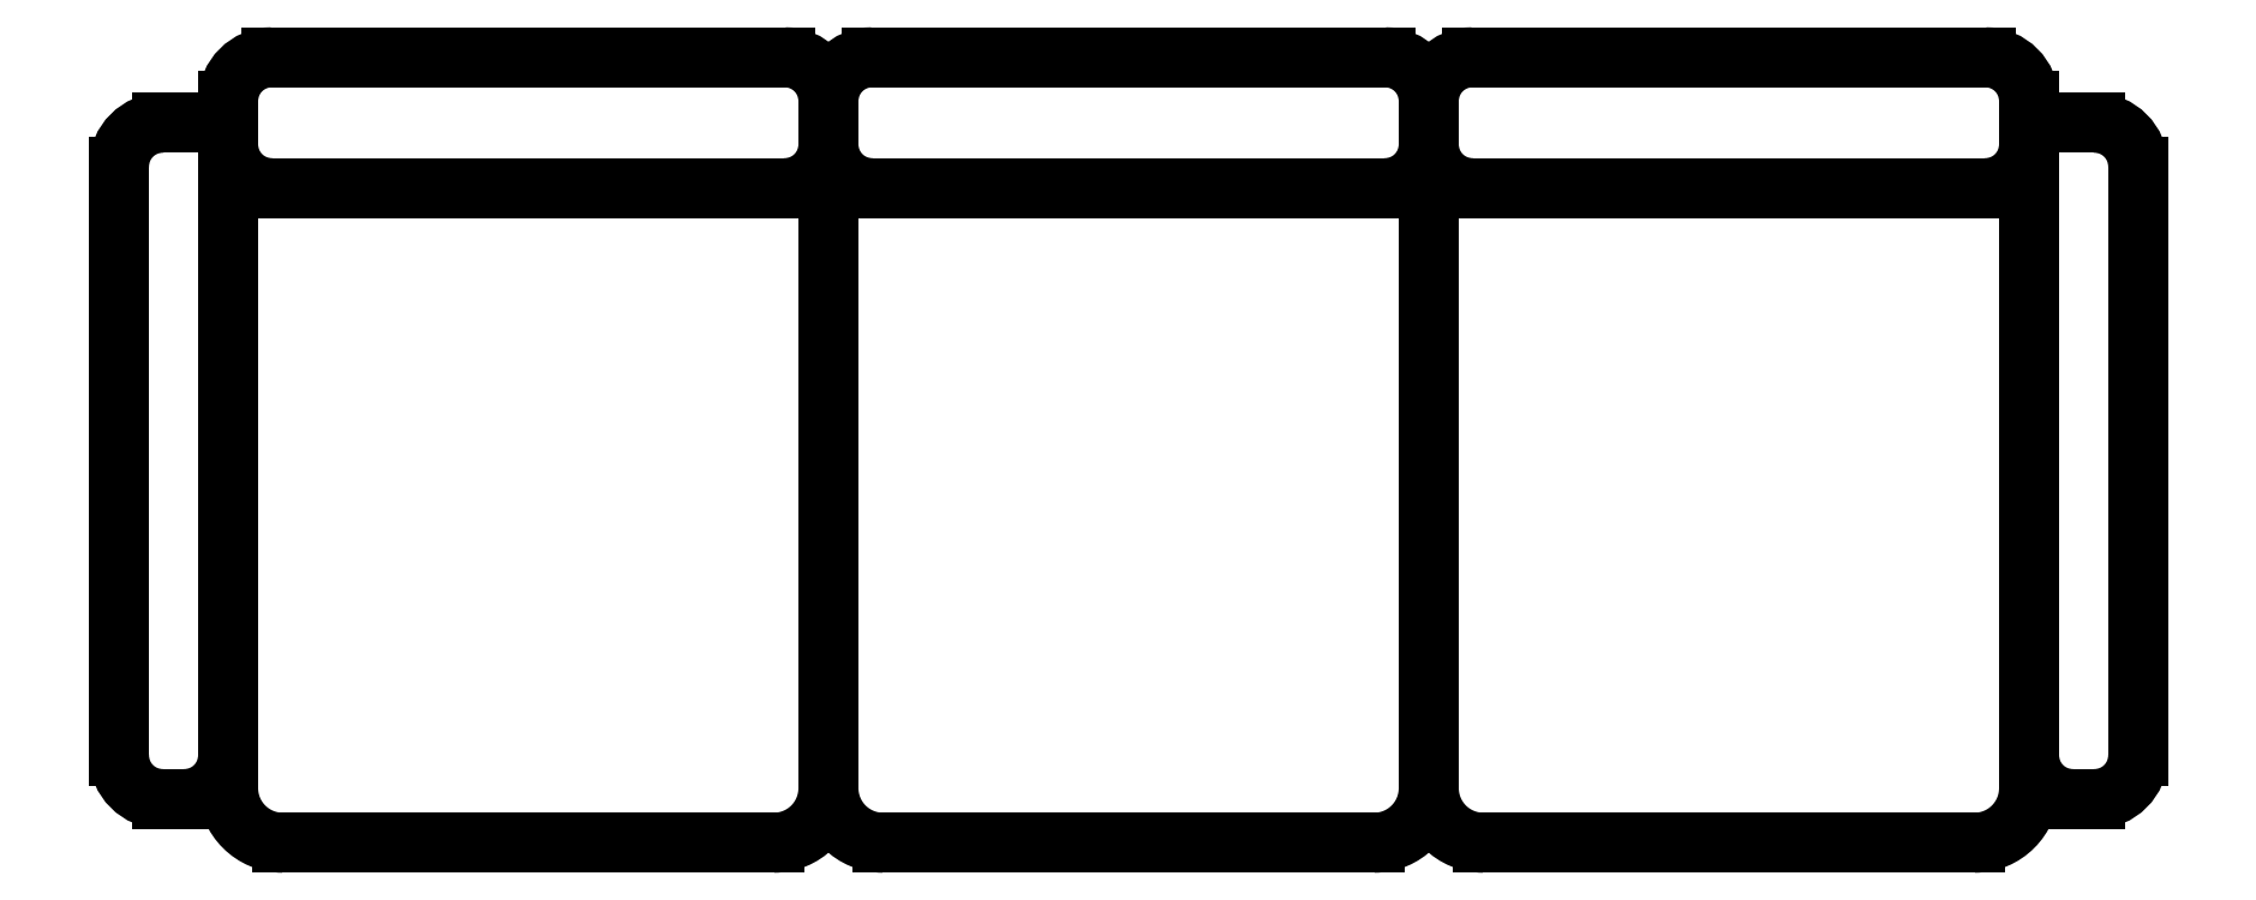
<metadata>
{"format":"dxf","ext":"dxf","renderer":"ezdxf+matplotlib","layout":"modelspace","background":"white","min_lineweight":24,"dpi":150}
</metadata>
<code>
0
SECTION
2
ENTITIES
0
ARC
8
0
10
173.5
20
101.7
30
0
40
0.04
50
90
51
180
0
ARC
8
0
10
173.5
20
101.6
30
0
40
0.04
50
180
51
270
0
LINE
8
0
10
174
20
101.6
30
0
11
173.5
21
101.6
31
0
0
ARC
8
0
10
174
20
101.7
30
0
40
0.04
50
2.478e-12
51
90
0
LINE
8
0
10
174
20
101.7
30
0
11
173.5
21
101.7
31
0
0
ARC
8
0
10
174
20
101.6
30
0
40
0.04
50
270
51
360
0
LINE
8
0
10
174
20
101.7
30
0
11
174
21
101.1
31
0
0
LINE
8
0
10
173.5
20
101
30
0
11
174
21
101
31
0
0
ARC
8
0
10
173.5
20
101.1
30
0
40
0.05
50
180
51
270
0
ARC
8
0
10
174
20
101.1
30
0
40
0.05
50
270
51
0
0
ARC
8
0
10
174.7
20
101.6
30
0
40
0.04
50
2.478e-12
51
90
0
ARC
8
0
10
172.9
20
101.6
30
0
40
0.04
50
90
51
180
0
ARC
8
0
10
173
20
101.7
30
0
40
0.04
50
90
51
180
0
ARC
8
0
10
173
20
101.6
30
0
40
0.04
50
180
51
270
0
LINE
8
0
10
172.9
20
101.7
30
0
11
172.9
21
101.7
31
0
0
LINE
8
0
10
173.5
20
101.5
30
0
11
173.5
21
101.6
31
0
0
LINE
8
0
10
173.5
20
101.6
30
0
11
173.5
21
101.7
31
0
0
ARC
8
0
10
174.1
20
101.7
30
0
40
0.04
50
90
51
180
0
ARC
8
0
10
174.1
20
101.6
30
0
40
0.04
50
180
51
270
0
LINE
8
0
10
173.5
20
101.6
30
0
11
173
21
101.6
31
0
0
LINE
8
0
10
173.5
20
101.7
30
0
11
173
21
101.7
31
0
0
ARC
8
0
10
173.5
20
101.7
30
0
40
0.04
50
2.478e-12
51
90
0
ARC
8
0
10
173.5
20
101.6
30
0
40
0.04
50
270
51
360
0
LINE
8
0
10
174.6
20
101.6
30
0
11
174.1
21
101.6
31
0
0
LINE
8
0
10
174.7
20
101.7
30
0
11
174.6
21
101.7
31
0
0
ARC
8
0
10
174.6
20
101.7
30
0
40
0.04
50
2.478e-12
51
90
0
LINE
8
0
10
174.6
20
101.7
30
0
11
174.1
21
101.7
31
0
0
ARC
8
0
10
174.6
20
101.6
30
0
40
0.04
50
270
51
360
0
LINE
8
0
10
173.5
20
101.5
30
0
11
173.5
21
101.1
31
0
0
LINE
8
0
10
174.6
20
101.7
30
0
11
174.6
21
101.1
31
0
0
LINE
8
0
10
174.7
20
101.1
30
0
11
174.7
21
101.6
31
0
0
ARC
8
0
10
174.6
20
101.1
30
0
40
0.04
50
180
51
270
0
ARC
8
0
10
174.7
20
101.1
30
0
40
0.04
50
270
51
0
0
LINE
8
0
10
174.6
20
101
30
0
11
174.7
21
101
31
0
0
LINE
8
0
10
174.1
20
101
30
0
11
174.5
21
101
31
0
0
ARC
8
0
10
174.1
20
101.1
30
0
40
0.05
50
180
51
270
0
ARC
8
0
10
174.5
20
101.1
30
0
40
0.05
50
270
51
0
0
LINE
8
0
10
172.9
20
101.7
30
0
11
172.9
21
101.1
31
0
0
LINE
8
0
10
172.8
20
101.1
30
0
11
172.8
21
101.6
31
0
0
ARC
8
0
10
172.9
20
101.1
30
0
40
0.04
50
270
51
0
0
ARC
8
0
10
172.9
20
101.1
30
0
40
0.04
50
180
51
270
0
LINE
8
0
10
172.9
20
101
30
0
11
172.9
21
101
31
0
0
LINE
8
0
10
173
20
101
30
0
11
173.4
21
101
31
0
0
ARC
8
0
10
173
20
101.1
30
0
40
0.05
50
180
51
270
0
ARC
8
0
10
173.4
20
101.1
30
0
40
0.05
50
270
51
5.596e-13
0
ENDSEC
0
EOF

</code>
